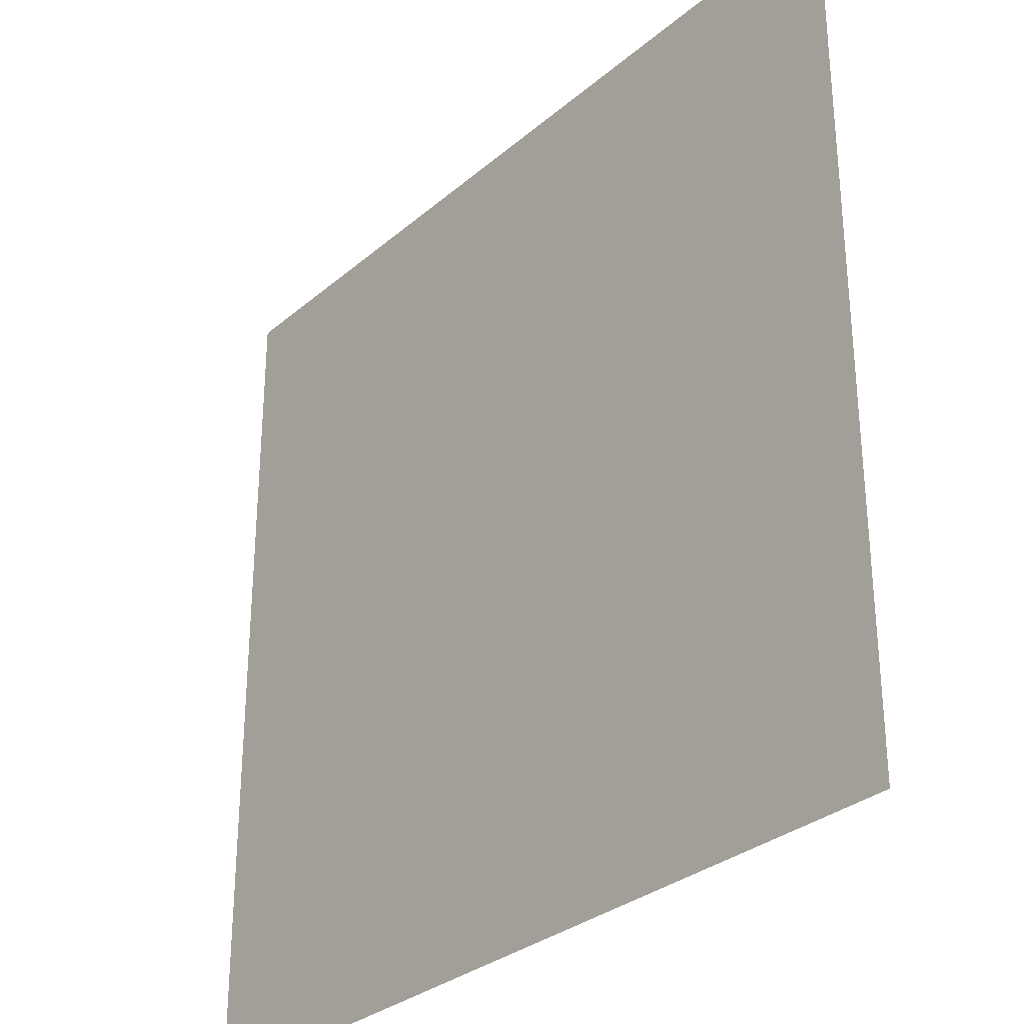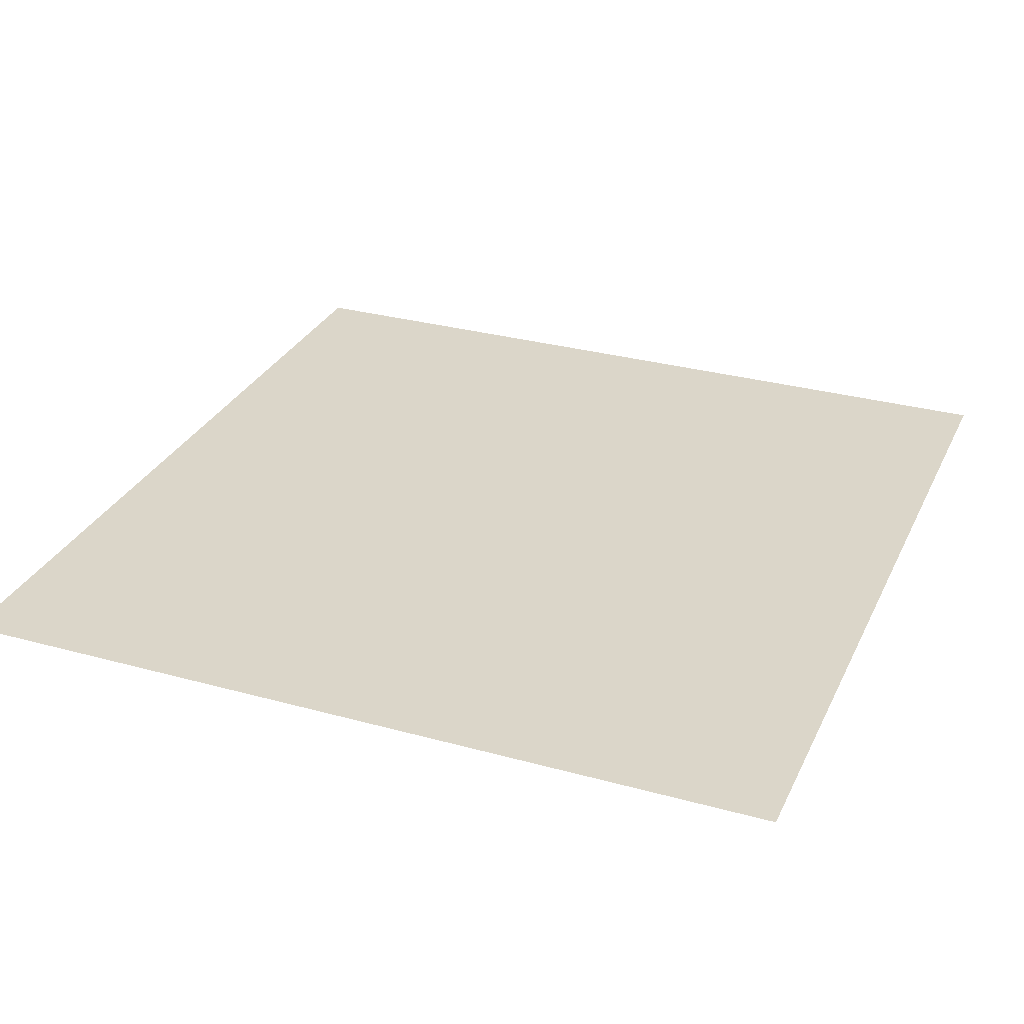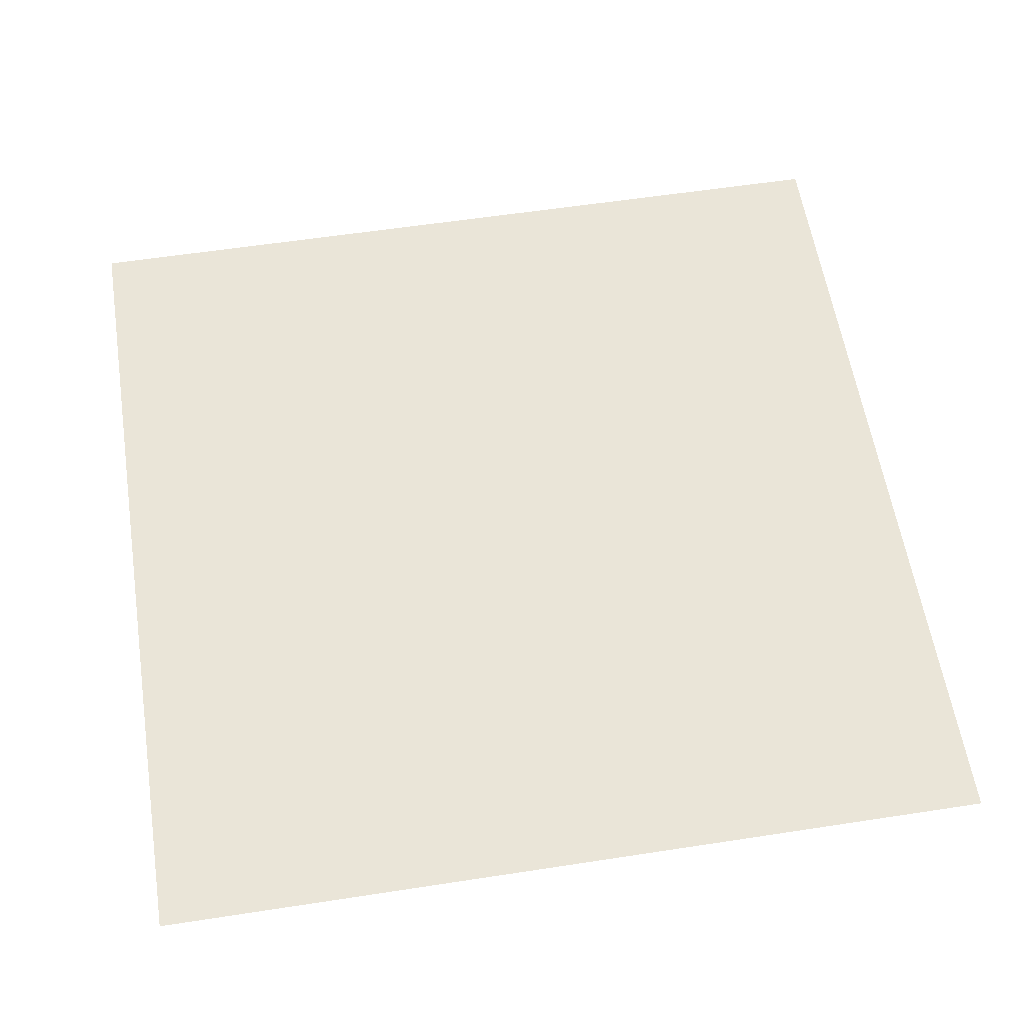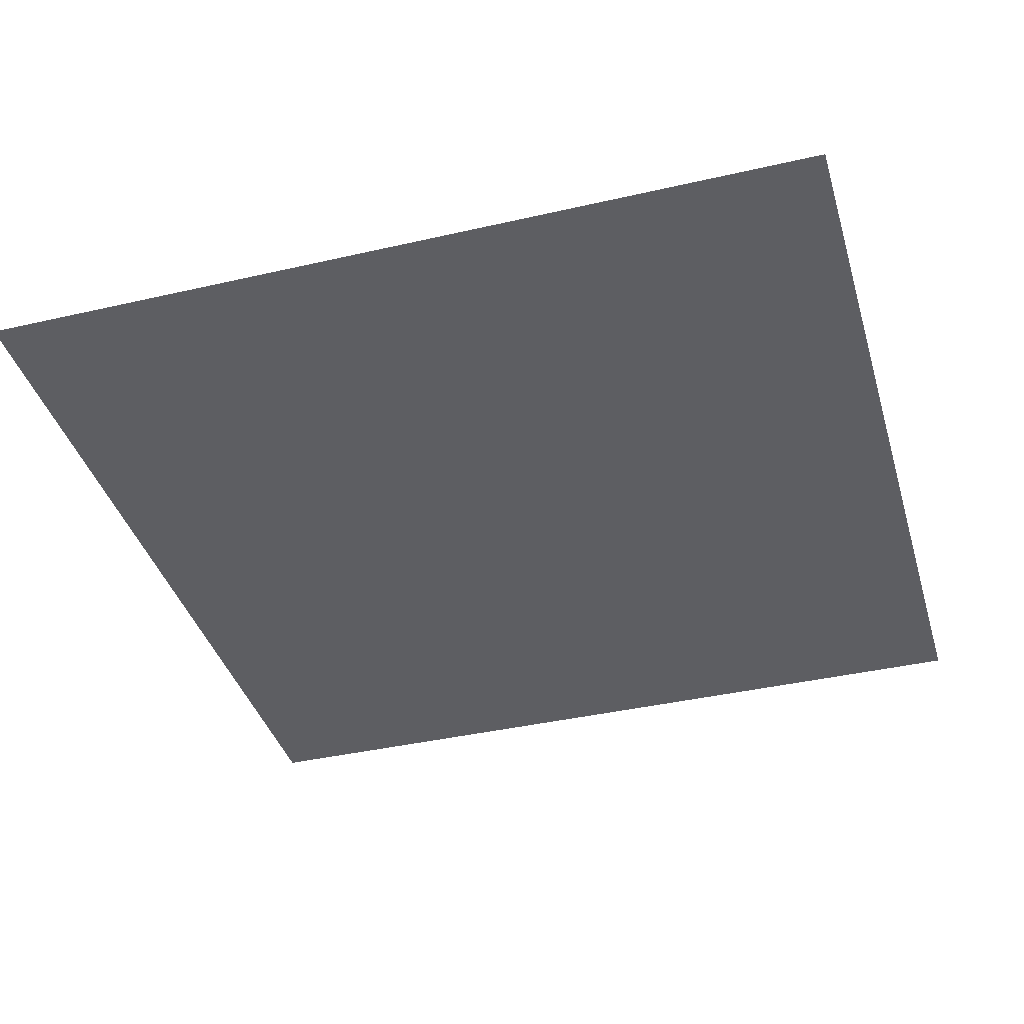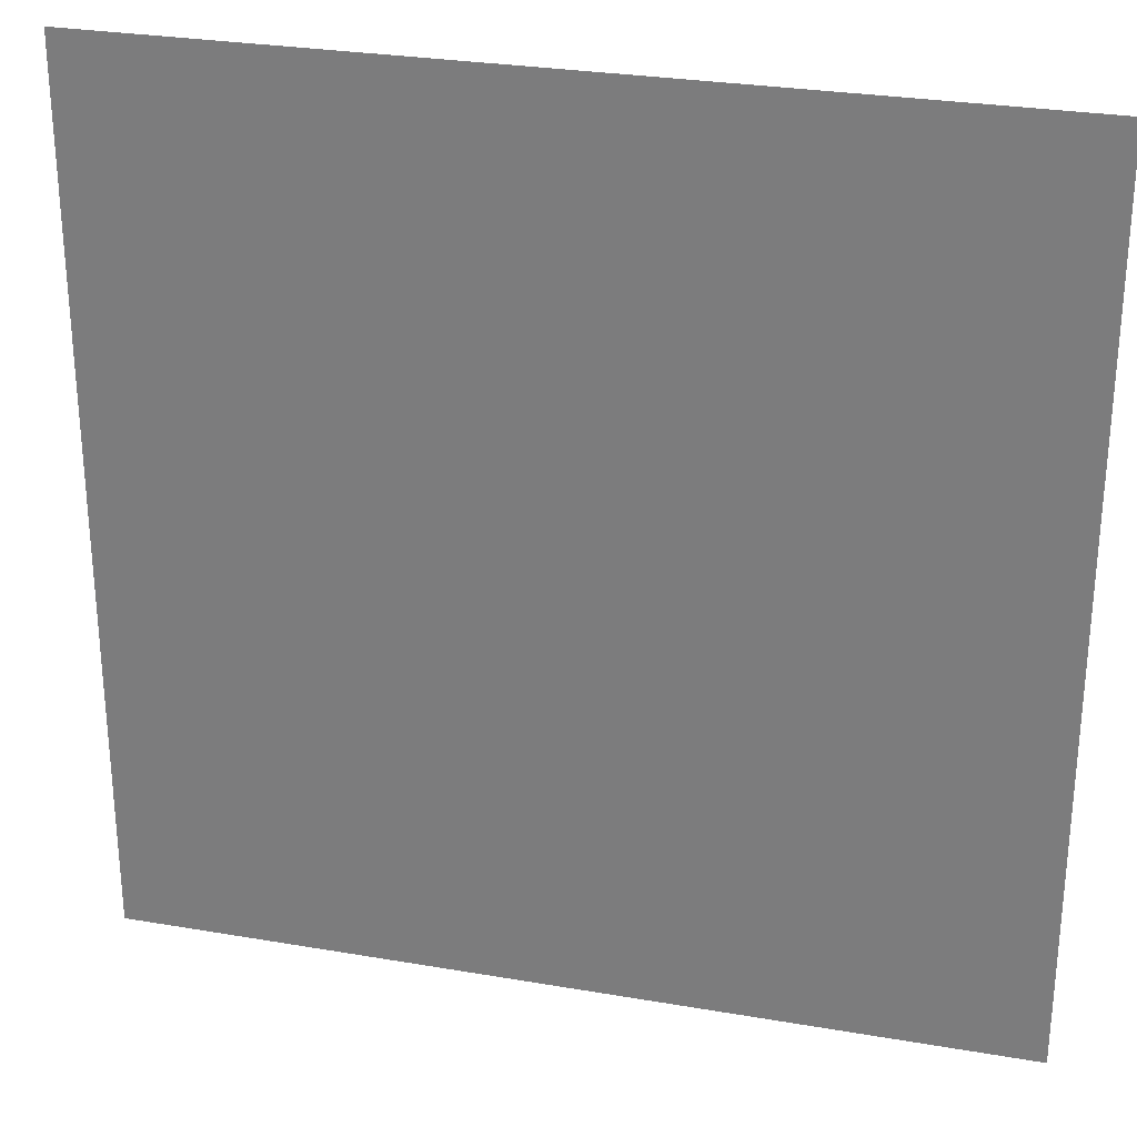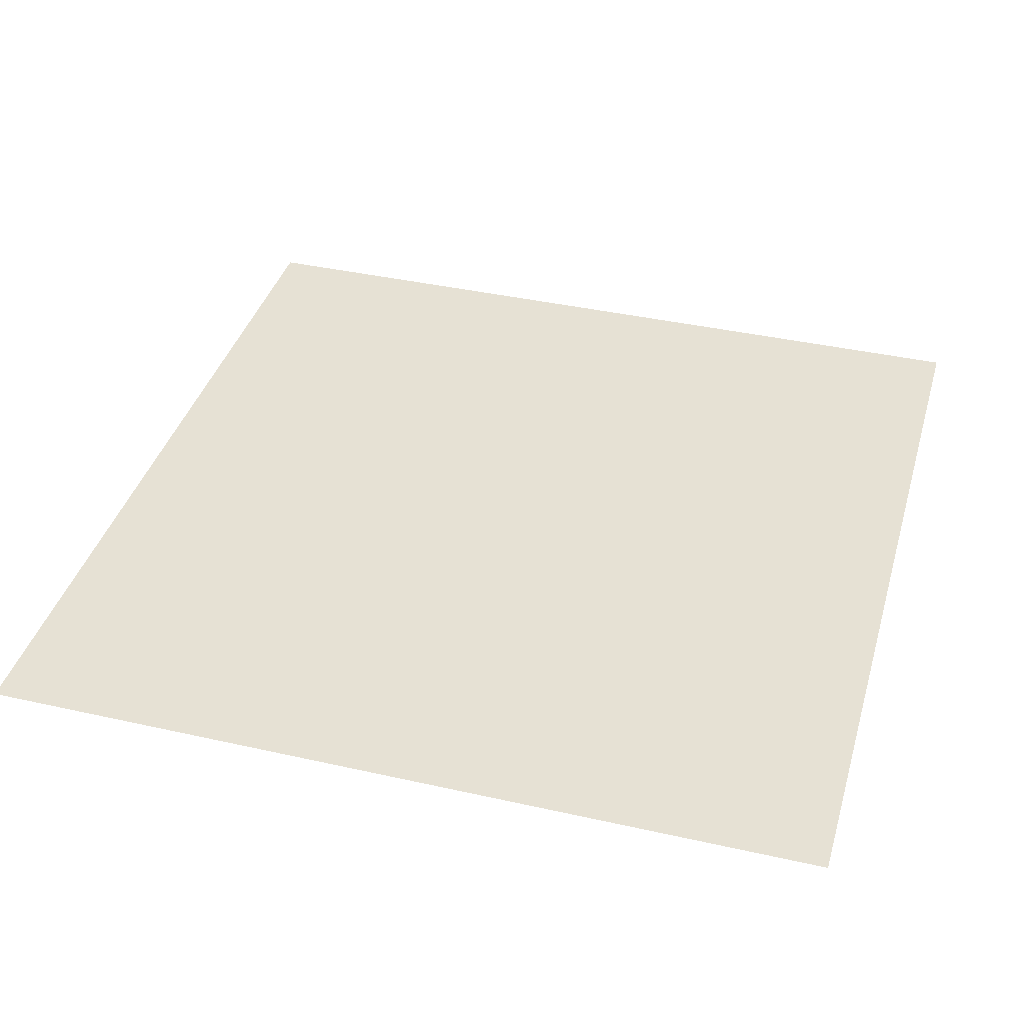
<metadata>
{"format":"obj","ext":"obj","renderer":"f3d","projection":"perspective","resolution":1024,"background":"white","views":[{"elev":-30.7,"azim":-129.6,"up":"+Z"},{"elev":30.1,"azim":-158.1,"up":"+Y"},{"elev":58.7,"azim":171.0,"up":"+Y"},{"elev":-39.1,"azim":-73.9,"up":"+Y"},{"elev":28.2,"azim":-165.4,"up":"+Z"},{"elev":39.0,"azim":-164.2,"up":"+Y"}]}
</metadata>
<code>
o gridxy_const_Grid
v -0.06394 0 0.06394
v 0.06394 0 0.06394
v -0.06394 0 -0.06394
v 0.06394 0 -0.06394
f 2 3 1
f 2 4 3

</code>
